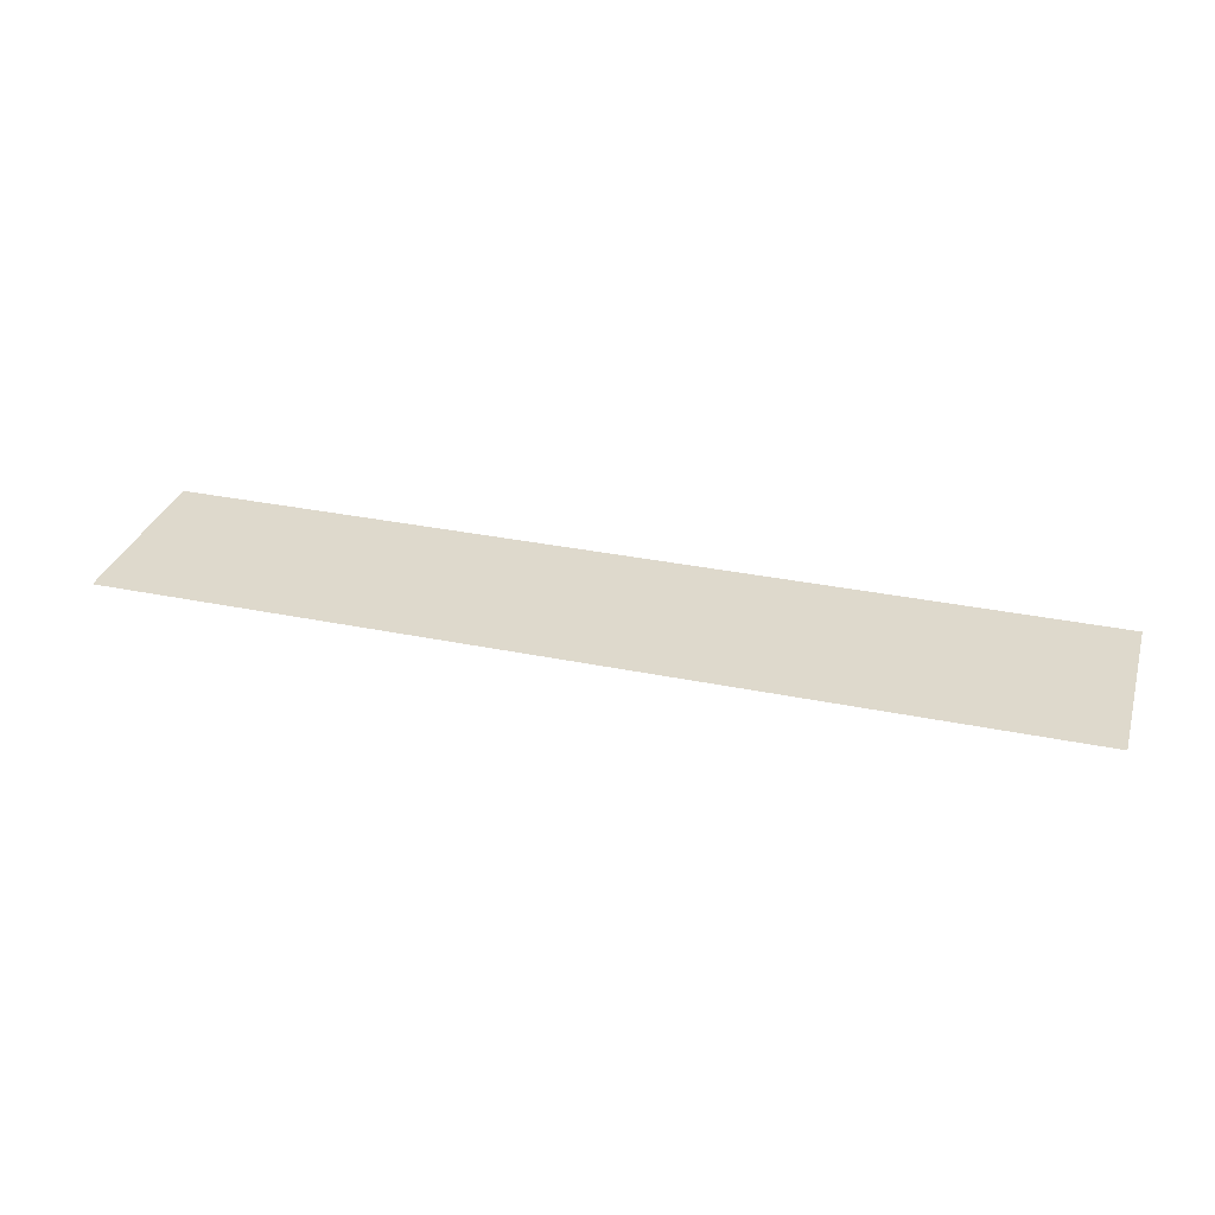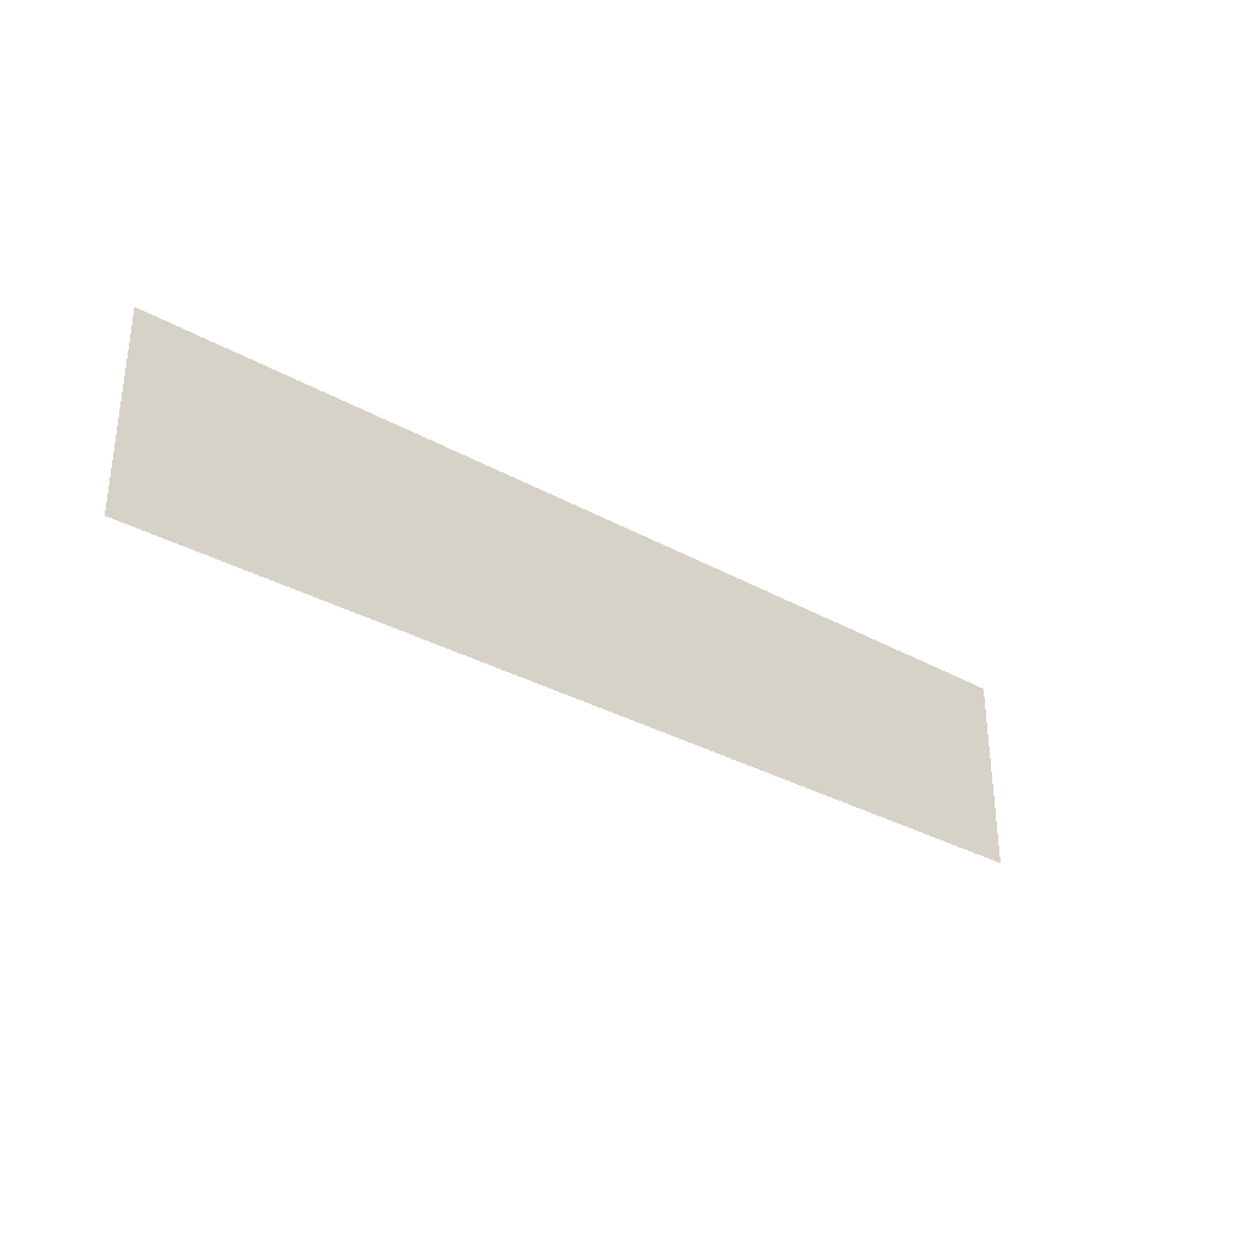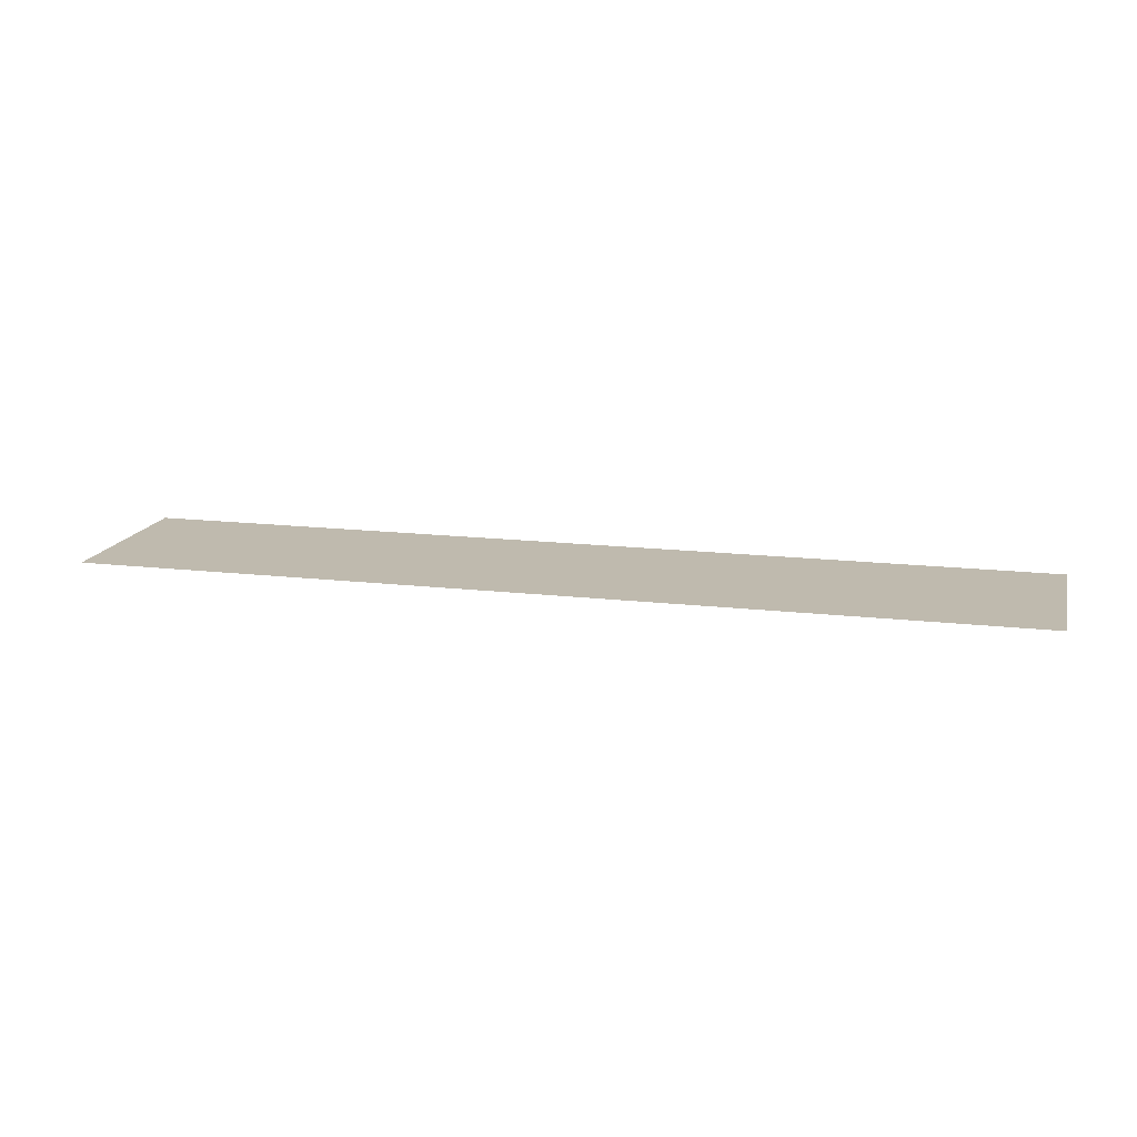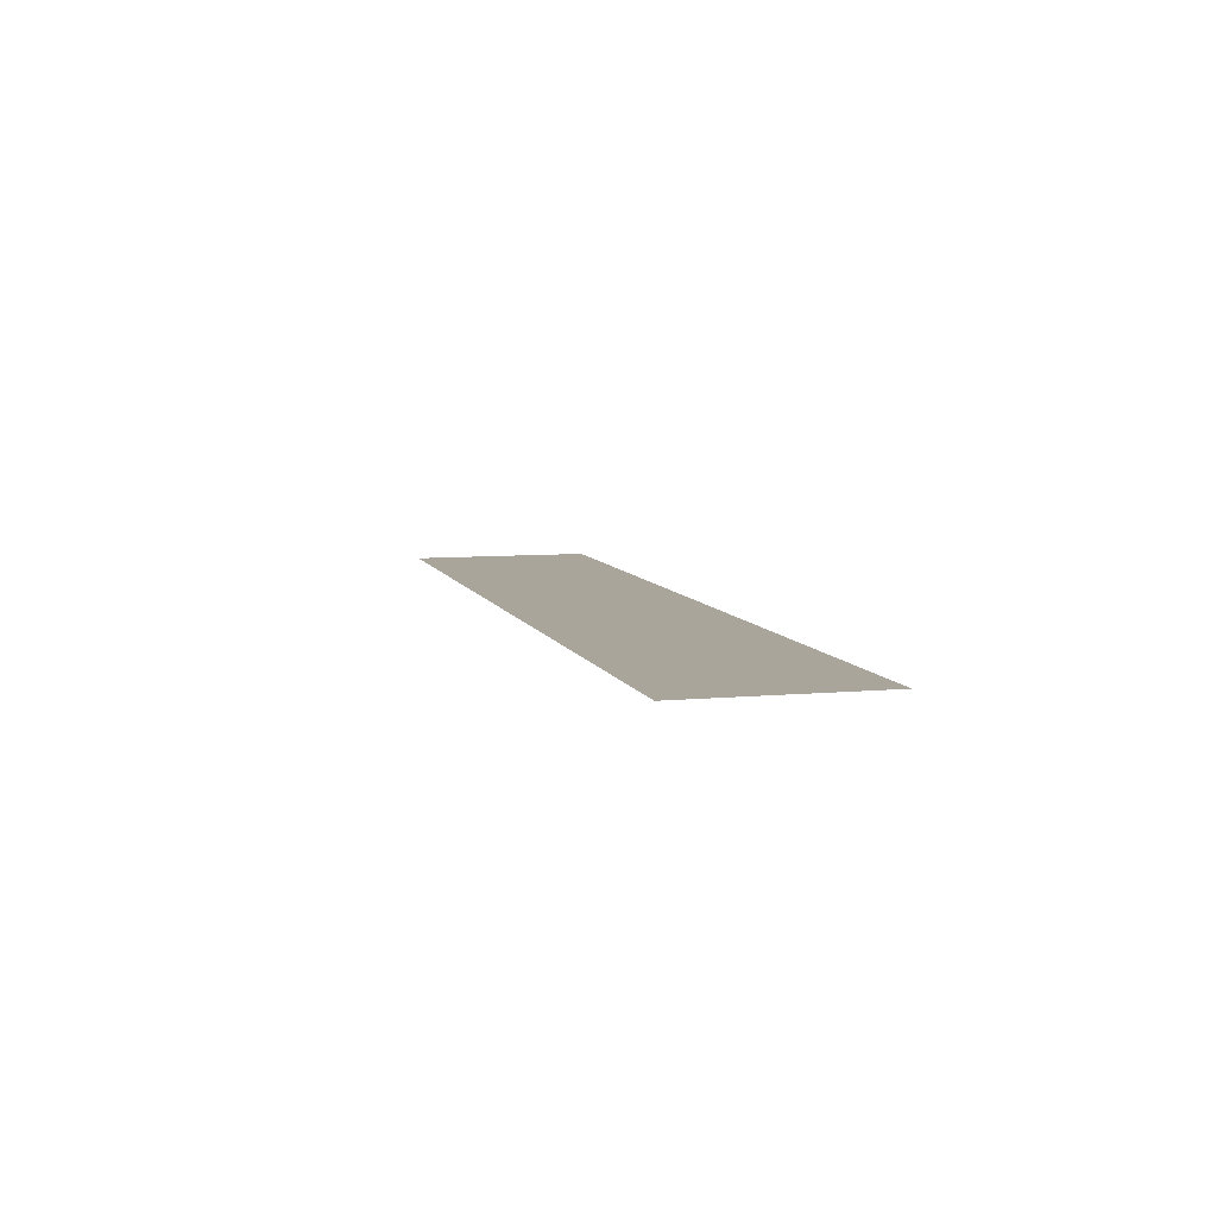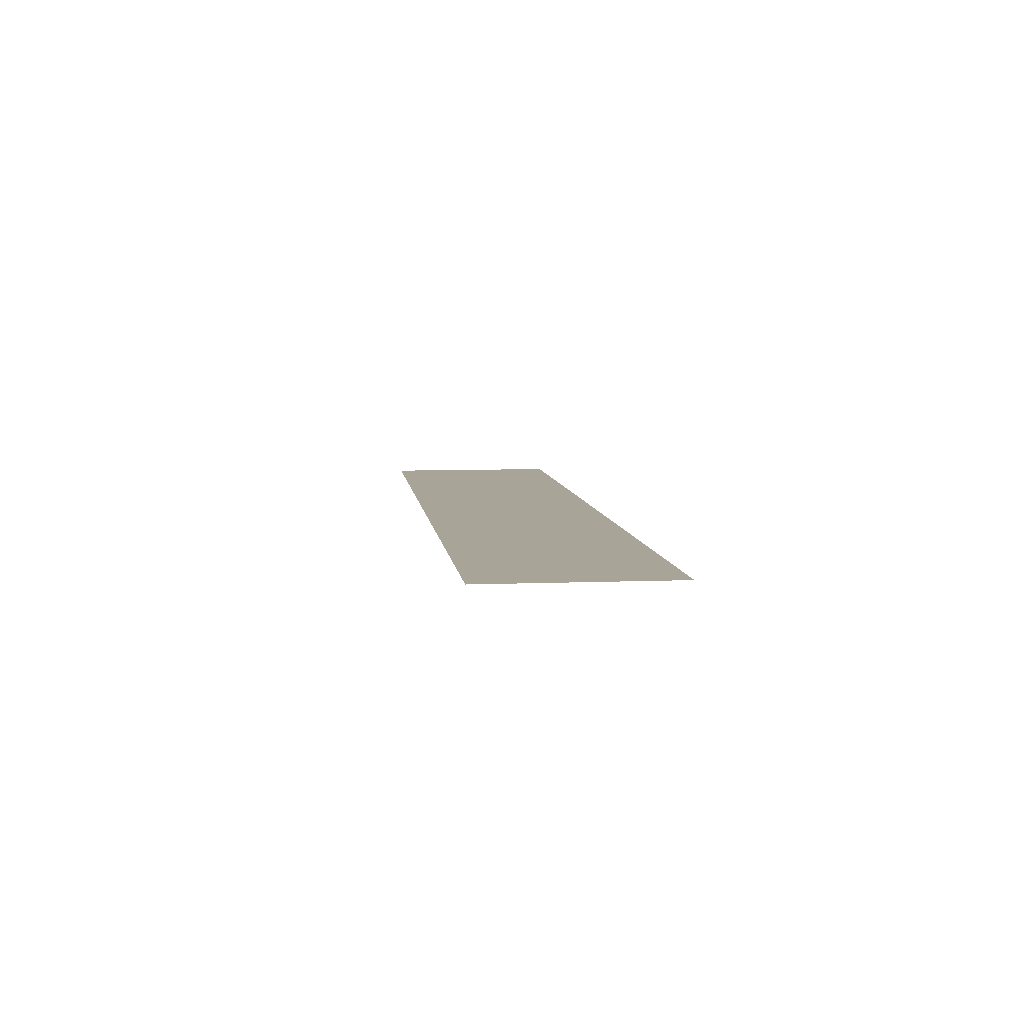
<metadata>
{"format":"obj","ext":"obj","renderer":"f3d","projection":"perspective","resolution":1024,"background":"white","views":[{"elev":31.9,"azim":16.2,"up":"+Y"},{"elev":-30.6,"azim":-39.5,"up":"+Z"},{"elev":15.5,"azim":13.9,"up":"+Y"},{"elev":7.5,"azim":75.0,"up":"+Y"},{"elev":7.0,"azim":-96.8,"up":"+Y"}]}
</metadata>
<code>
g default
v 0 -0 0.9982
v 1 -0 0.9982
v 2 -0 0.9982
v 3 -0 0.9982
v 4 -0 0.9982
v 5 -0 0.9982
v 6 -0 0.9982
v 7 -0 0.9982
v 8 -0 0.9982
v 9 -0 0.9982
v 10 -0 0.9982
v 0 -0 0.4991
v 1 -0 0.4991
v 2 -0 0.4991
v 3 -0 0.4991
v 4 -0 0.4991
v 5 -0 0.4991
v 6 -0 0.4991
v 7 -0 0.4991
v 8 -0 0.4991
v 9 -0 0.4991
v 10 -0 0.4991
v 0 0 0
v 1 0 0
v 2 0 0
v 3 0 0
v 4 0 0
v 5 0 0
v 6 0 0
v 7 0 0
v 8 0 0
v 9 0 0
v 10 0 0
v 0 0 -0.4991
v 1 0 -0.4991
v 2 0 -0.4991
v 3 0 -0.4991
v 4 0 -0.4991
v 5 0 -0.4991
v 6 0 -0.4991
v 7 0 -0.4991
v 8 0 -0.4991
v 9 0 -0.4991
v 10 0 -0.4991
v 0 0 -0.9982
v 1 0 -0.9982
v 2 0 -0.9982
v 3 0 -0.9982
v 4 0 -0.9982
v 5 0 -0.9982
v 6 0 -0.9982
v 7 0 -0.9982
v 8 0 -0.9982
v 9 0 -0.9982
v 10 0 -0.9982
g pPlane1
f 1 2 13 12
f 2 3 14 13
f 3 4 15 14
f 4 5 16 15
f 5 6 17 16
f 6 7 18 17
f 7 8 19 18
f 8 9 20 19
f 9 10 21 20
f 10 11 22 21
f 12 13 24 23
f 13 14 25 24
f 14 15 26 25
f 15 16 27 26
f 16 17 28 27
f 17 18 29 28
f 18 19 30 29
f 19 20 31 30
f 20 21 32 31
f 21 22 33 32
f 23 24 35 34
f 24 25 36 35
f 25 26 37 36
f 26 27 38 37
f 27 28 39 38
f 28 29 40 39
f 29 30 41 40
f 30 31 42 41
f 31 32 43 42
f 32 33 44 43
f 34 35 46 45
f 35 36 47 46
f 36 37 48 47
f 37 38 49 48
f 38 39 50 49
f 39 40 51 50
f 40 41 52 51
f 41 42 53 52
f 42 43 54 53
f 43 44 55 54

</code>
